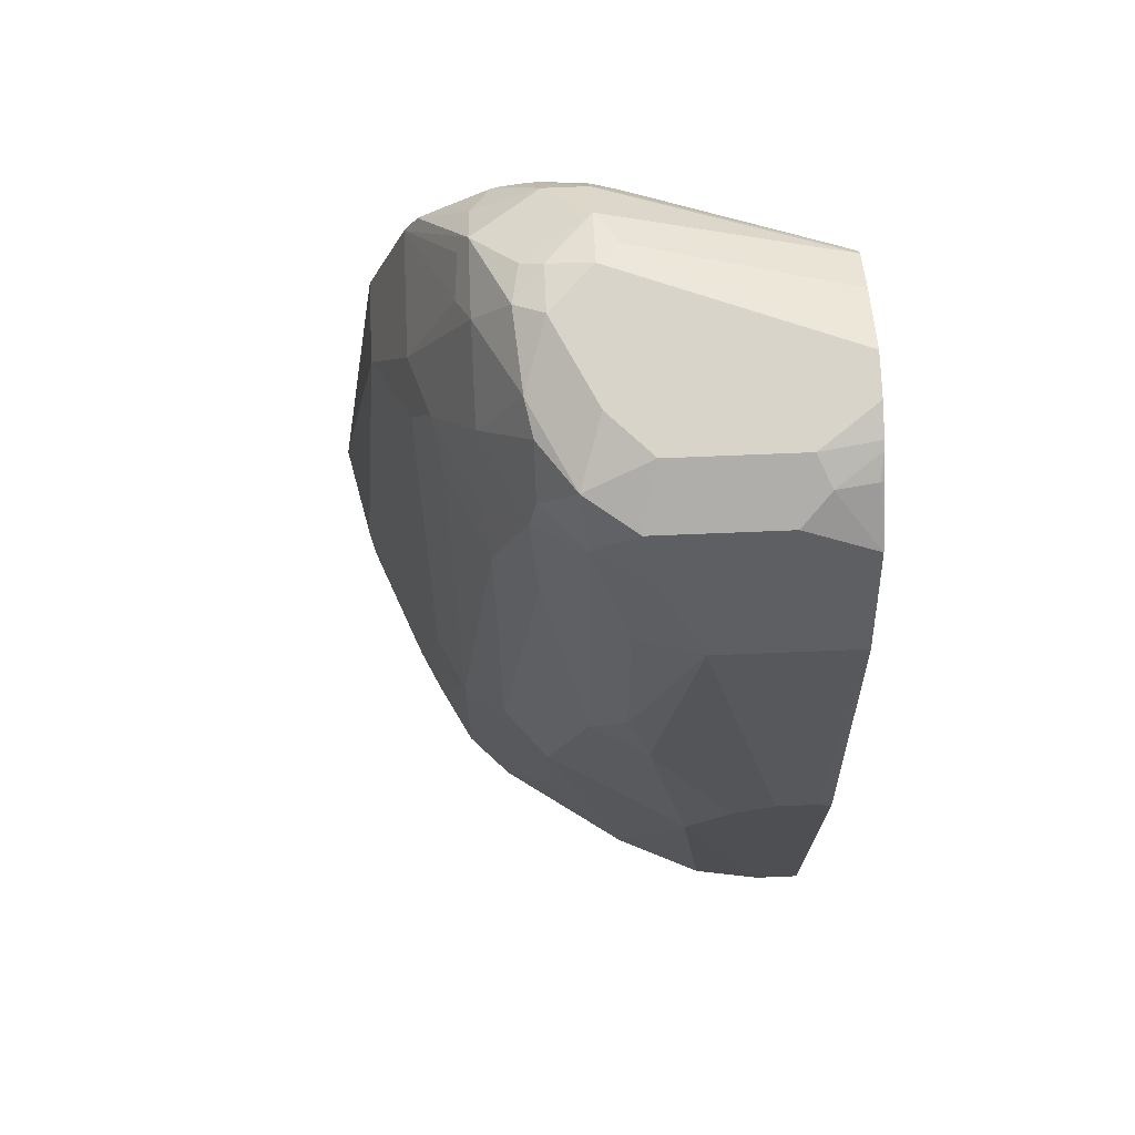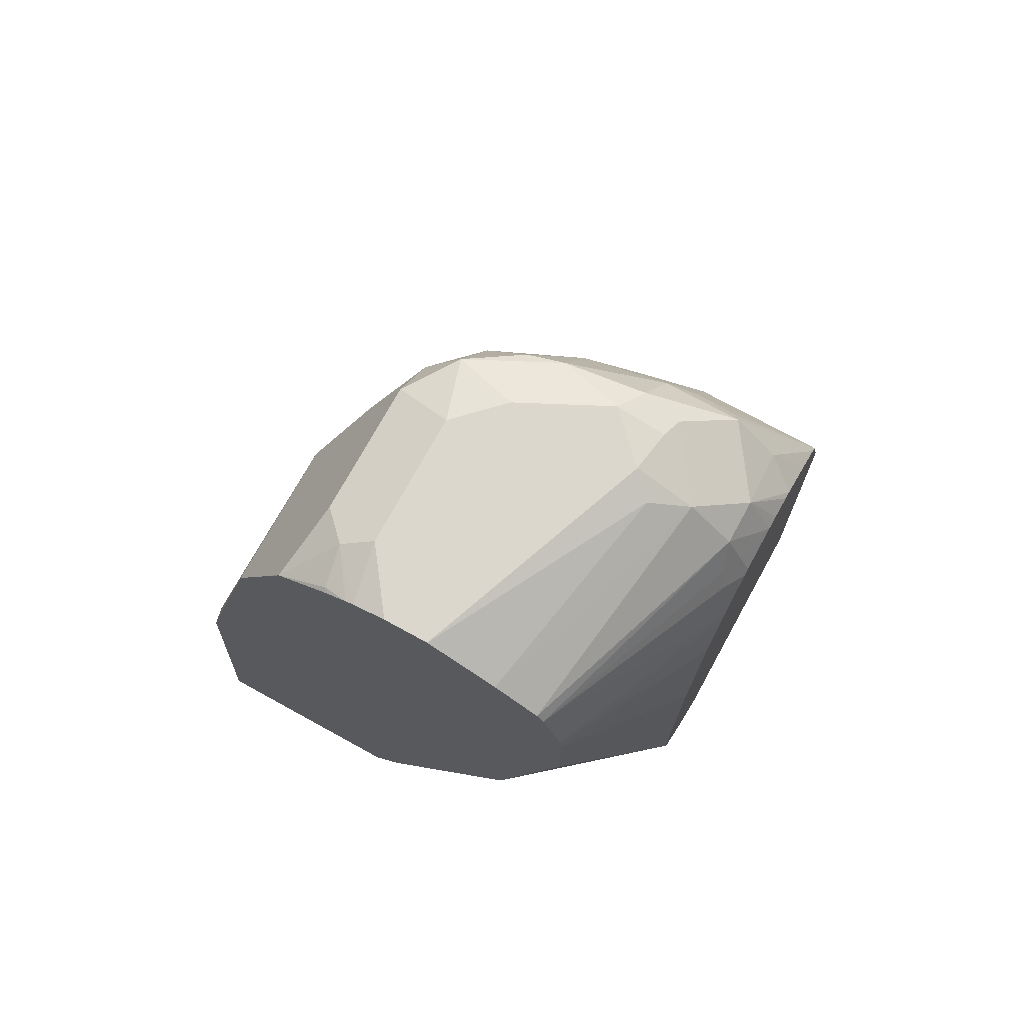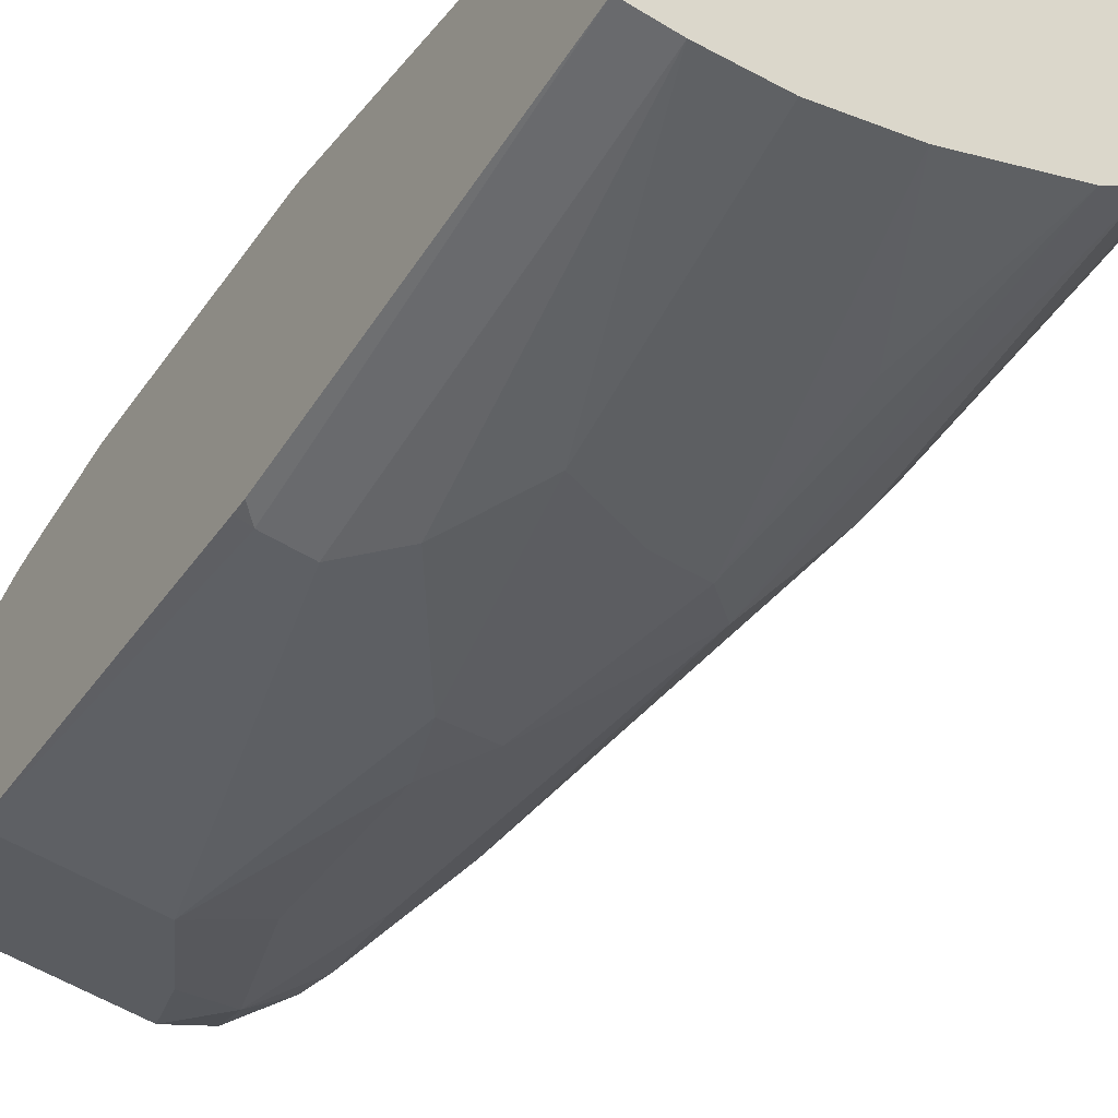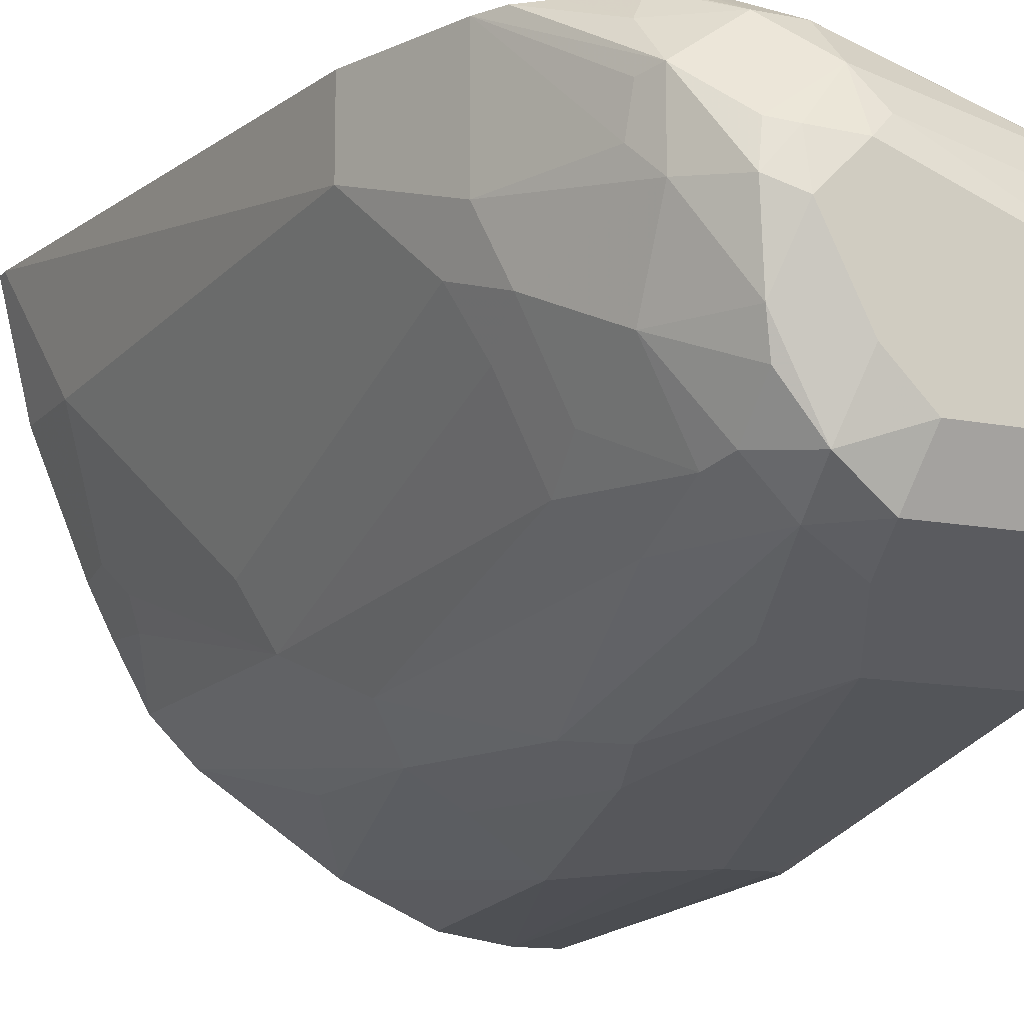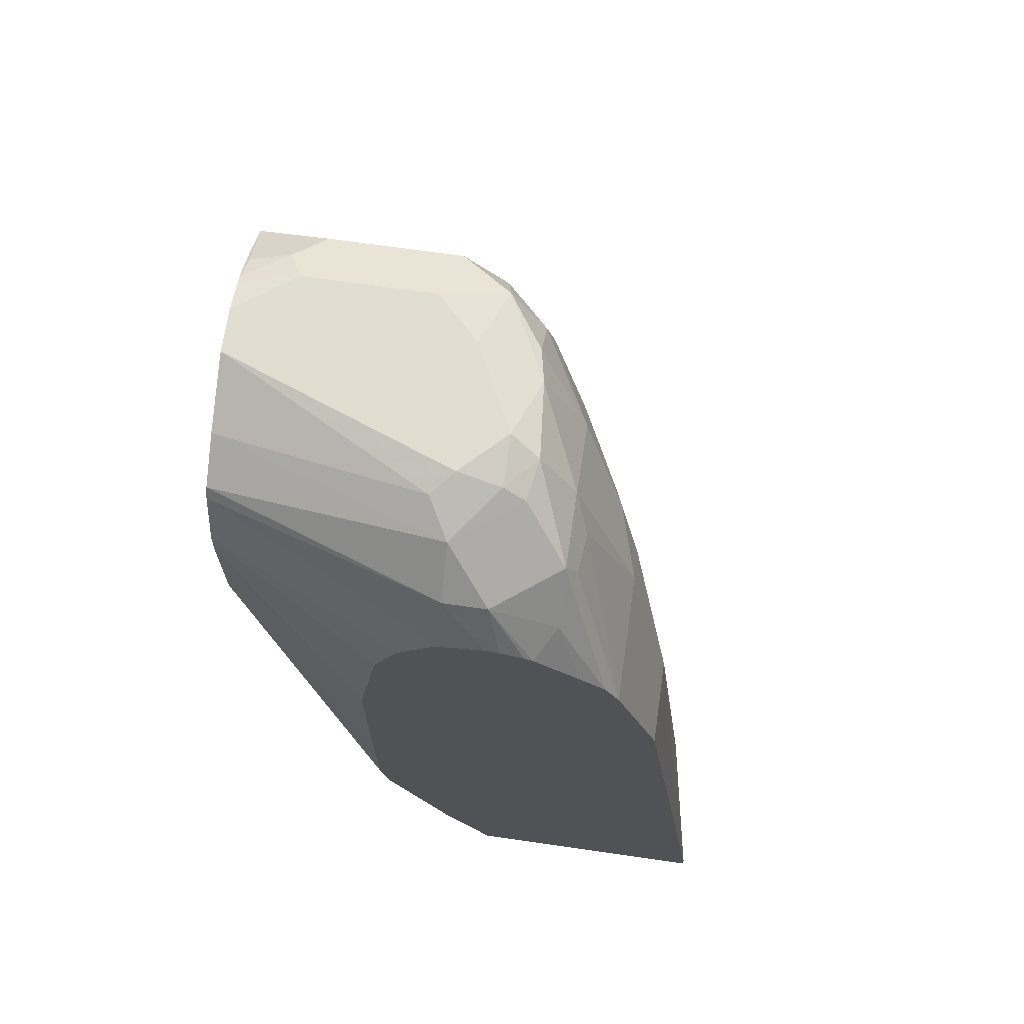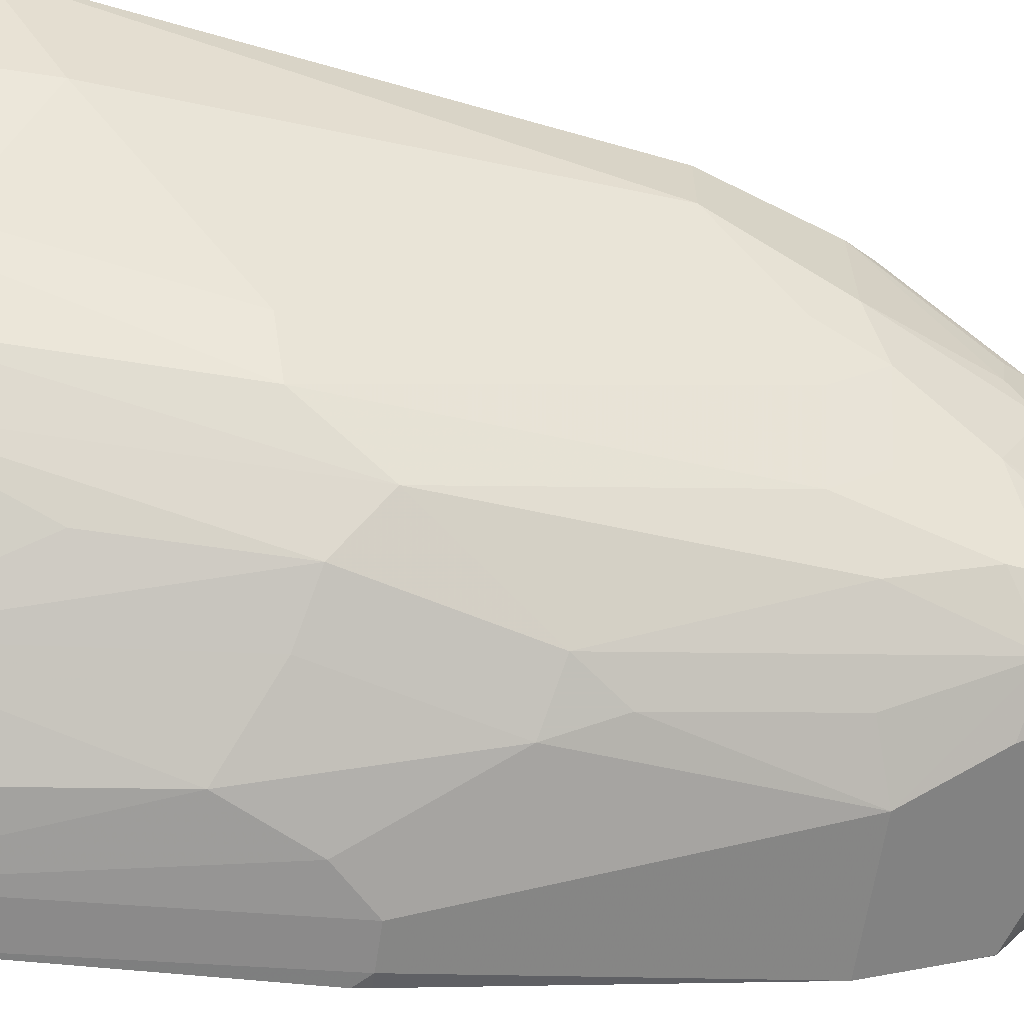
<metadata>
{"format":"obj","ext":"obj","renderer":"f3d","projection":"perspective","resolution":1024,"background":"white","views":[{"elev":75.7,"azim":177.7,"up":"+Y"},{"elev":73.4,"azim":-61.2,"up":"+Y"},{"elev":-56.6,"azim":-32.5,"up":"+Z"},{"elev":-12.6,"azim":155.1,"up":"+Z"},{"elev":68.8,"azim":8.2,"up":"+Y"},{"elev":-63.9,"azim":81.5,"up":"+Z"}]}
</metadata>
<code>
v 0.215 -0.1441 -0.616
v 0.0923 -0.1441 -0.7678
v 0.3313 -0.1441 -0.616
v 0.1926 -0.1048 -0.616
v 0.1487 -0.109 -0.6641
v 0.0923 -0.1422 -0.7664
v 0.0923 -0.1441 -0.865
v 0.3172 -0.1441 -0.674
v 0.3313 -0.1373 -0.616
v 0.1718 -0.08587 -0.6278
v 0.152 -0.08587 -0.6476
v 0.1628 -0.03817 -0.616
v 0.0923 -0.1189 -0.7514
v 0.0923 -0.1272 -0.7562
v 0.1137 -0.1441 -0.865
v 0.0923 0.03286 -0.8524
v 0.09913 0.03966 -0.8524
v 0.2926 -0.1441 -0.733
v 0.294 -0.1222 -0.7302
v 0.3172 -0.09908 -0.674
v 0.2974 0.1189 -0.6542
v 0.2974 0.1189 -0.616
v 0.0923 0.02728 -0.6814
v 0.16 -0.02702 -0.616
v 0.1464 -0.1441 -0.86
v 0.119 0.03966 -0.8524
v 0.1388 0.01986 -0.8524
v 0.1586 -0.0198 -0.8524
v 0.0923 0.03966 -0.8509
v 0.0923 0.1982 -0.8128
v 0.2905 -0.1441 -0.7372
v 0.2924 -0.1412 -0.7335
v 0.2808 -0.1156 -0.7566
v 0.2874 -0.109 -0.7434
v 0.2974 -0.05946 -0.7137
v 0.2775 0.1586 -0.6939
v 0.2676 0.1883 -0.7037
v 0.2775 0.1784 -0.674
v 0.2775 0.1784 -0.616
v 0.0923 0.1586 -0.6508
v 0.1586 -0.0198 -0.616
v 0.1874 -0.1441 -0.8416
v 0.1586 0.1982 -0.8128
v 0.1784 0.07928 -0.8326
v 0.1982 5.69e-06 -0.8326
v 0.0923 0.2311 -0.7963
v 0.2818 -0.1441 -0.7546
v 0.2825 -0.1363 -0.7533
v 0.2667 -0.1441 -0.7821
v 0.2643 -0.0132 -0.7797
v 0.2775 -0.0198 -0.7533
v 0.2643 0.1652 -0.7203
v 0.2478 0.1883 -0.7434
v 0.228 0.228 -0.7632
v 0.2478 0.228 -0.7236
v 0.2478 0.2478 -0.6839
v 0.2445 0.1652 -0.7599
v 0.2544 0.2346 -0.6707
v 0.2527 0.2379 -0.6517
v 0.2478 0.2478 -0.6492
v 0.2709 0.1916 -0.616
v 0.0923 0.2078 -0.6508
v 0.1579 0.0213 -0.616
v 0.2469 -0.1441 -0.8019
v 0.2247 0.006609 -0.8194
v 0.2247 -0.07267 -0.8194
v 0.185 0.2643 -0.7797
v 0.1784 0.2379 -0.7929
v 0.2049 0.2445 -0.7797
v 0.1883 0.1883 -0.8029
v 0.1883 0.109 -0.8227
v 0.2049 0.08588 -0.8194
v 0.0923 0.2509 -0.7864
v 0.09251 0.2511 -0.7863
v 0.1256 0.2643 -0.7797
v 0.2445 0.02646 -0.7995
v 0.2247 0.185 -0.7797
v 0.2247 0.2445 -0.7599
v 0.2247 0.2643 -0.7401
v 0.228 0.2676 -0.7236
v 0.2313 0.2709 -0.6872
v 0.228 0.2676 -0.6691
v 0.2181 0.2445 -0.6278
v 0.2478 0.228 -0.6294
v 0.2592 0.2018 -0.616
v 0.1678 0.1799 -0.616
v 0.0923 0.218 -0.6516
v 0.1579 0.1182 -0.616
v 0.1784 0.2775 -0.7533
v 0.2082 0.2676 -0.7632
v 0.0923 0.2511 -0.7862
v 0.09417 0.2676 -0.7632
v 0.1124 0.2709 -0.7665
v 0.119 0.2775 -0.7533
v 0.2181 0.2775 -0.6939
v 0.2181 0.2725 -0.6716
v 0.1982 0.2643 -0.6476
v 0.1982 0.2445 -0.6278
v 0.2181 0.2243 -0.616
v 0.2244 0.2236 -0.616
v 0.235 0.2209 -0.616
v 0.2388 0.219 -0.616
v 0.177 0.199 -0.616
v 0.1799 0.204 -0.616
v 0.0923 0.2447 -0.6599
v 0.1982 0.2775 -0.7335
v 0.0923 0.2668 -0.7625
v 0.0923 0.2722 -0.7521
v 0.0923 0.2738 -0.7483
v 0.0923 0.2775 -0.7335
v 0.1982 0.2775 -0.674
v 0.1883 0.2725 -0.6641
v 0.0923 0.262 -0.6827
v 0.0923 0.2493 -0.663
v 0.1883 0.2329 -0.6245
v 0.185 0.2247 -0.6211
v 0.1982 0.2313 -0.6211
v 0.1982 0.2209 -0.616
v 0.1954 0.2195 -0.616
v 0.0923 0.2775 -0.7137
f 57 76 77
f 56 60 58
f 56 81 60
f 56 80 81
f 55 78 79
f 55 79 80
f 58 60 59
f 54 57 77
f 54 78 55
f 54 69 78
f 55 80 56
f 60 81 82
f 62 86 87
f 60 83 84
f 60 84 61
f 61 84 85
f 62 88 86
f 64 66 65
f 64 65 76
f 65 72 76
f 67 75 94
f 67 94 89
f 67 89 90
f 67 90 69
f 54 77 69
f 60 82 83
f 53 57 54
f 40 88 62
f 50 76 57
f 37 57 53
f 38 56 58
f 38 58 39
f 39 58 59
f 39 59 60
f 39 60 61
f 40 41 63
f 40 63 88
f 67 69 68
f 42 45 65
f 42 65 66
f 42 66 64
f 50 57 52
f 43 46 67
f 43 68 69
f 43 69 70
f 43 70 71
f 43 71 44
f 44 71 72
f 44 72 45
f 45 72 65
f 46 73 74
f 46 74 75
f 46 75 67
f 49 64 76
f 49 76 50
f 43 67 68
f 69 90 78
f 83 100 101
f 69 72 70
f 90 106 95
f 91 107 92
f 92 107 108
f 92 108 93
f 93 108 109
f 93 109 94
f 94 109 110
f 95 111 96
f 96 111 97
f 97 111 112
f 97 112 113
f 97 113 114
f 89 106 90
f 97 114 98
f 98 105 115
f 98 115 116
f 98 116 117
f 98 117 99
f 99 117 118
f 104 119 116
f 104 116 105
f 105 116 115
f 111 120 112
f 112 120 113
f 116 119 118
f 116 118 117
f 98 114 105
f 69 77 72
f 89 95 106
f 89 120 111
f 70 72 71
f 72 77 76
f 73 91 74
f 74 91 92
f 74 92 93
f 75 93 94
f 78 90 79
f 79 90 80
f 80 90 95
f 80 95 81
f 81 95 96
f 81 96 82
f 89 111 95
f 82 96 97
f 83 97 98
f 83 98 99
f 83 99 100
f 37 52 57
f 83 101 102
f 83 102 84
f 84 102 85
f 86 103 87
f 87 103 104
f 87 104 105
f 89 94 110
f 89 110 120
f 82 97 83
f 37 56 38
f 74 93 75
f 37 54 55
f 1 24 12
f 1 12 4
f 1 4 5
f 1 5 2
f 2 14 13
f 2 13 23
f 2 23 40
f 2 40 62
f 2 62 87
f 2 87 105
f 2 105 114
f 2 114 113
f 1 41 24
f 2 113 120
f 2 110 109
f 2 109 108
f 2 108 107
f 2 107 91
f 2 91 73
f 2 73 46
f 2 46 30
f 2 30 29
f 2 29 16
f 2 16 7
f 2 5 6
f 3 8 20
f 2 120 110
f 3 20 9
f 1 63 41
f 1 86 88
f 37 55 56
f 1 2 7
f 1 7 15
f 1 15 25
f 1 25 42
f 1 42 64
f 1 64 49
f 1 49 47
f 1 47 31
f 1 31 18
f 1 18 8
f 1 8 3
f 1 88 63
f 1 3 9
f 1 22 39
f 1 39 61
f 1 61 85
f 1 85 102
f 1 102 101
f 1 101 100
f 1 100 99
f 1 99 118
f 1 118 119
f 1 119 104
f 1 104 103
f 1 103 86
f 1 9 22
f 4 10 11
f 2 6 14
f 4 12 10
f 21 37 38
f 21 38 39
f 21 39 22
f 21 35 36
f 23 24 40
f 24 41 40
f 25 28 42
f 26 43 27
f 27 43 44
f 27 44 28
f 28 45 42
f 28 44 45
f 21 36 37
f 30 46 43
f 31 48 33
f 33 48 47
f 33 47 49
f 33 49 50
f 33 50 34
f 34 50 51
f 34 51 35
f 4 11 5
f 36 52 37
f 36 51 50
f 36 50 52
f 37 53 54
f 31 47 48
f 20 35 21
f 35 51 36
f 19 32 31
f 5 11 13
f 19 31 33
f 5 13 14
f 7 16 17
f 7 17 26
f 7 26 15
f 8 18 19
f 8 19 20
f 9 20 21
f 9 21 22
f 10 12 11
f 11 12 23
f 11 23 13
f 5 14 6
f 15 26 27
f 12 24 23
f 19 35 20
f 19 33 34
f 18 32 19
f 18 31 32
f 19 34 35
f 17 30 43
f 17 29 30
f 16 29 17
f 15 28 25
f 15 27 28
f 17 43 26

</code>
